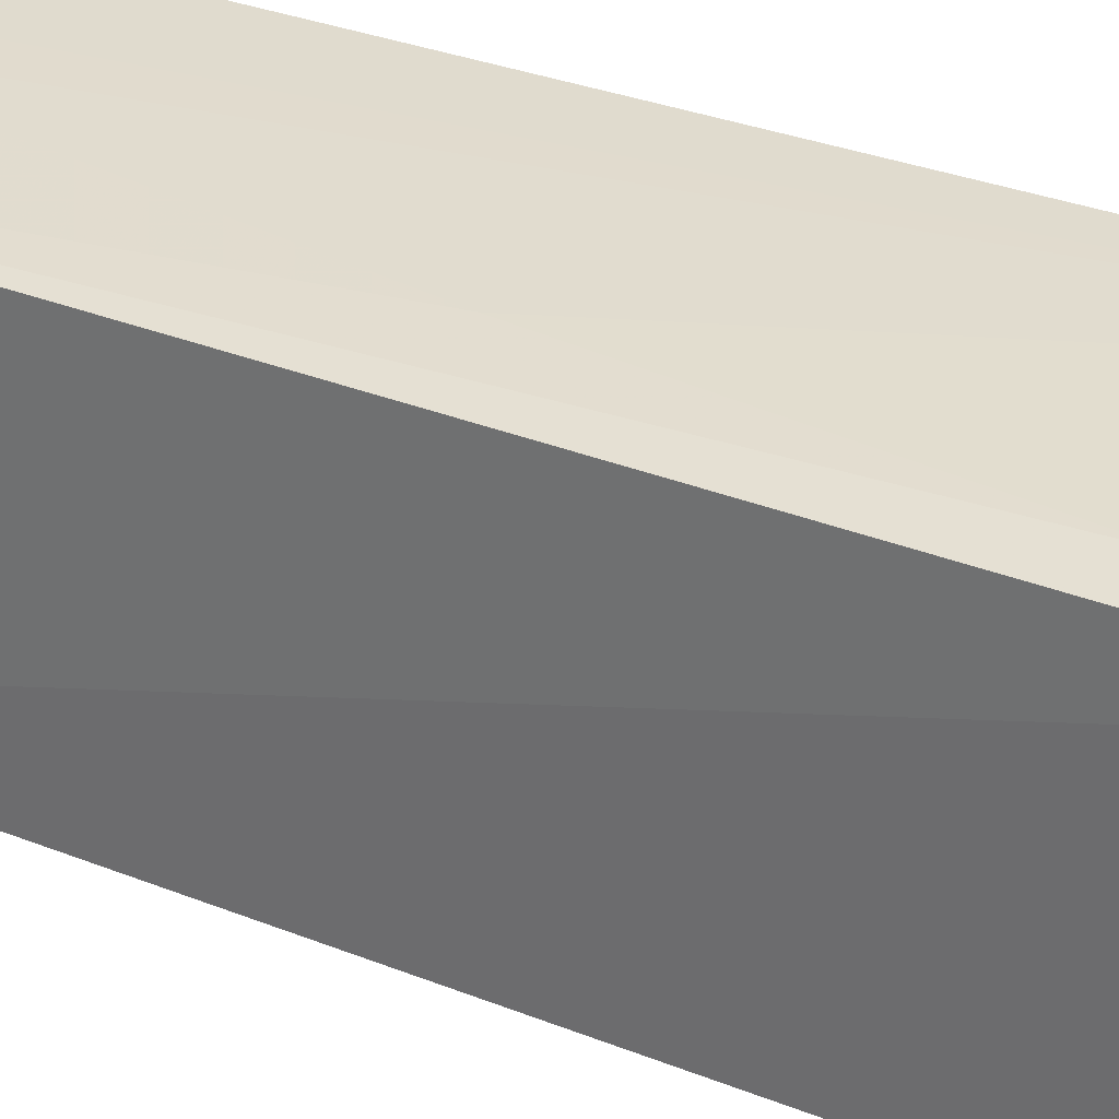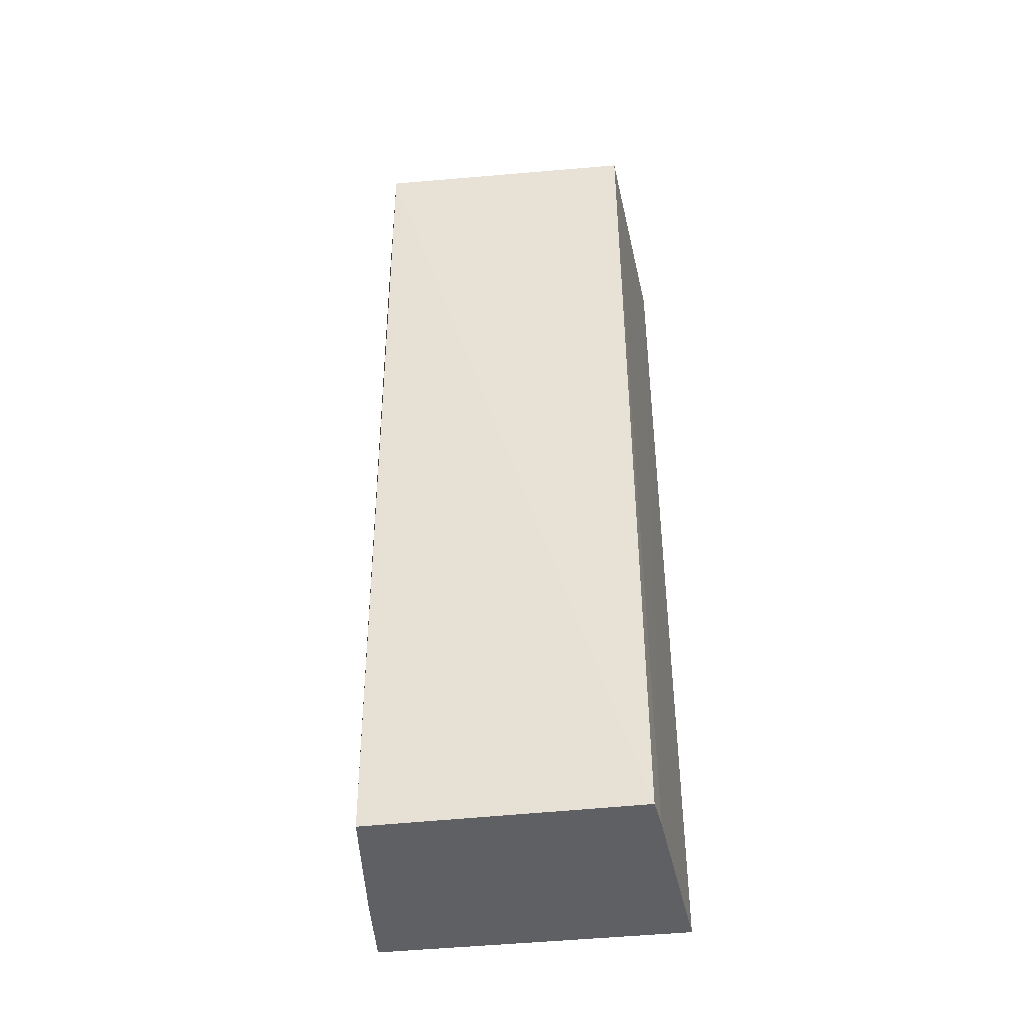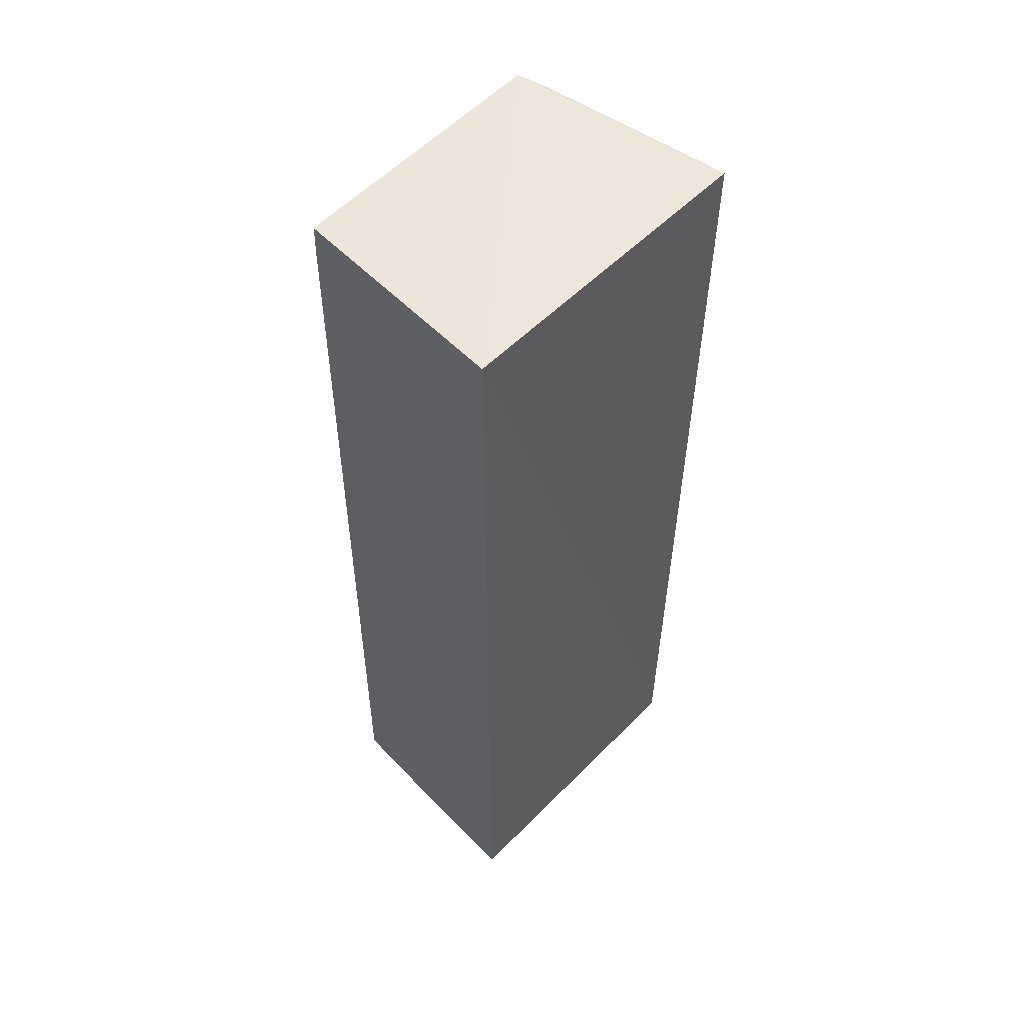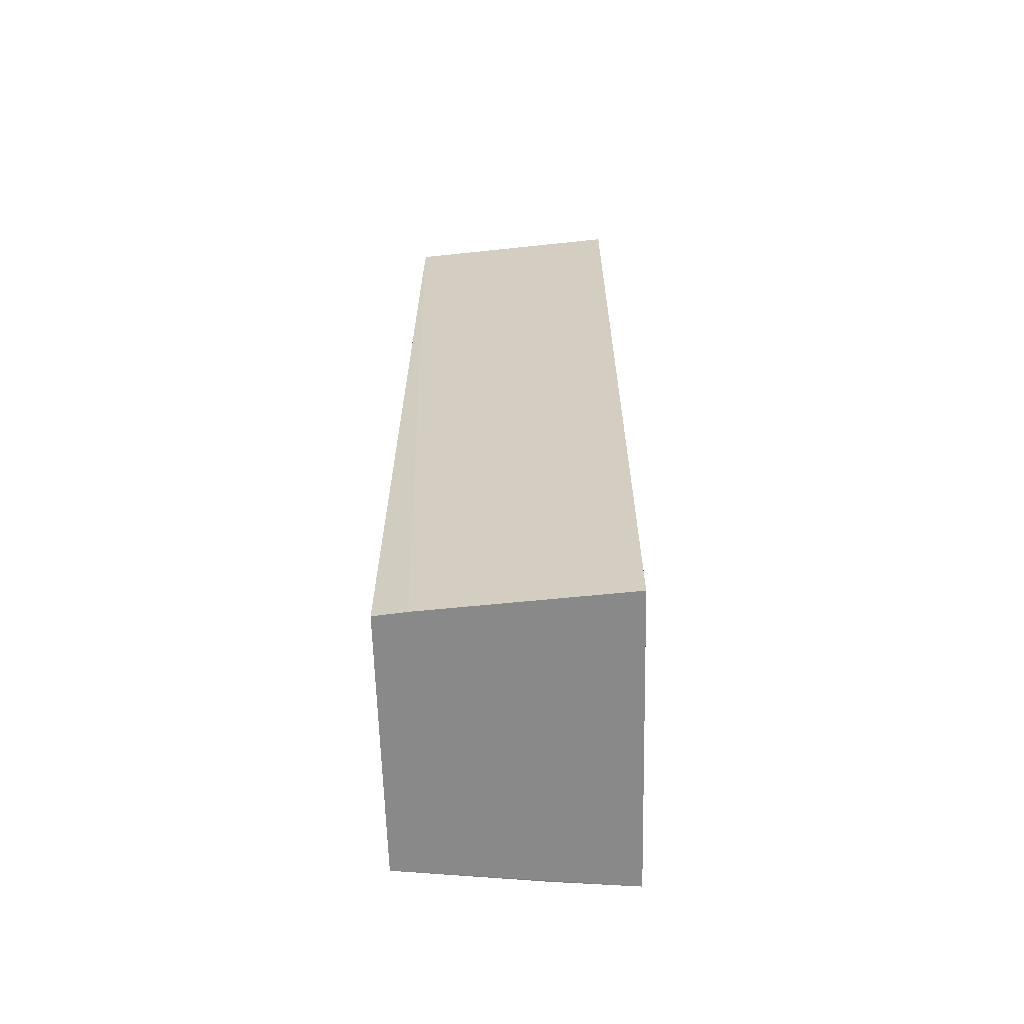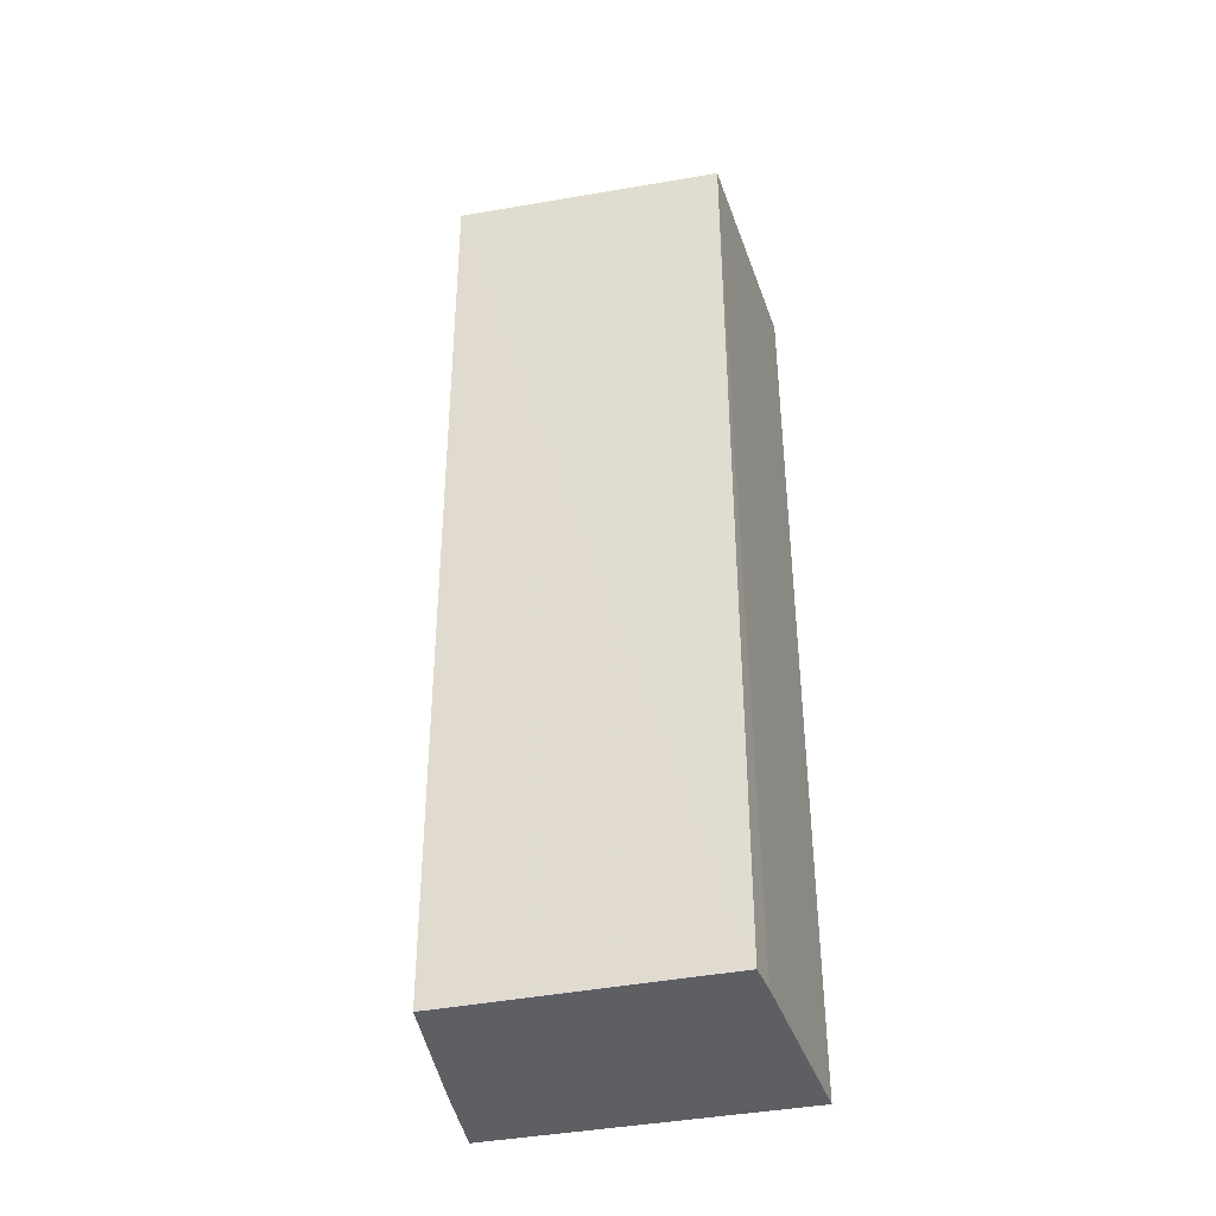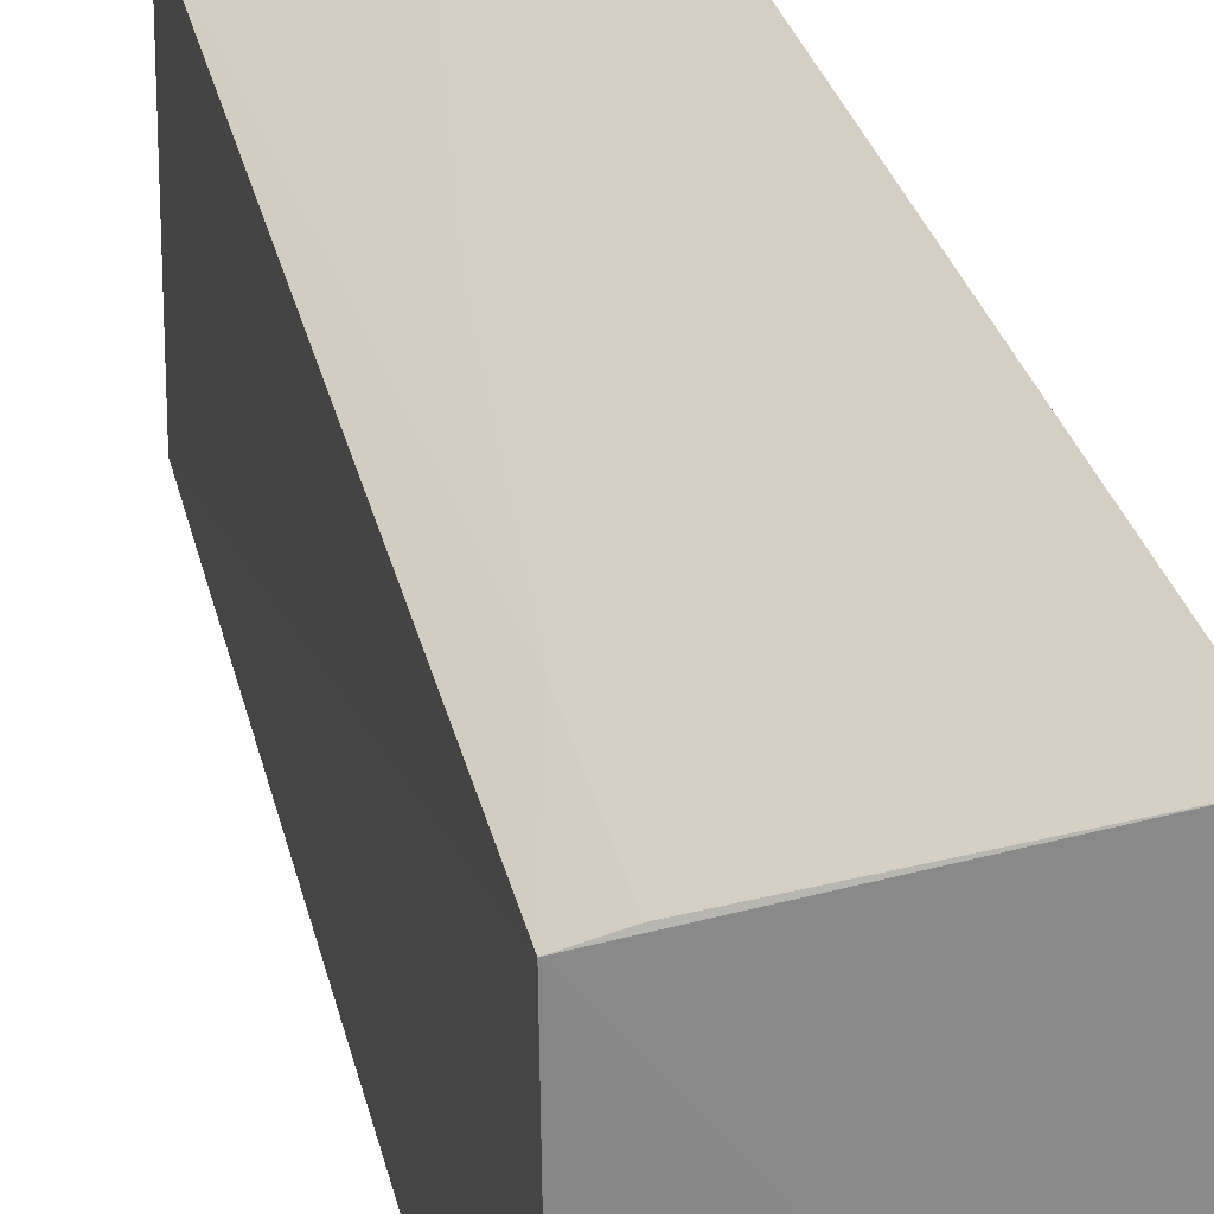
<metadata>
{"format":"obj","ext":"obj","renderer":"f3d","projection":"perspective","resolution":1024,"background":"white","views":[{"elev":31.1,"azim":-59.5,"up":"+Y"},{"elev":-42.3,"azim":-82.5,"up":"+Z"},{"elev":53.3,"azim":42.9,"up":"+Z"},{"elev":-63.1,"azim":1.2,"up":"+Z"},{"elev":-39.6,"azim":-76.4,"up":"+Z"},{"elev":26.8,"azim":-11.3,"up":"+Y"}]}
</metadata>
<code>
v -0.03084 0.0131 0.2098
v -0.03079 -0.02249 0.2096
v -0.03078 0.01174 0.1069
v -0.05611 0.009176 0.1068
v -0.05613 0.009735 0.2101
v -0.03084 -0.02251 0.1068
v -0.04336 0.01073 0.1132
v -0.05256 0.01057 0.1929
v -0.05636 -0.02032 0.1068
v -0.0402 0.01093 0.1069
v -0.05265 0.01053 0.2099
v -0.0495 0.01063 0.1579
v -0.05567 -0.02036 0.2095
v -0.05284 -0.02073 0.1068
v -0.05576 -0.02036 0.2057
f 1 2 3
f 5 2 1
f 6 3 2
f 6 4 3
f 8 4 5
f 9 5 4
f 10 3 4
f 10 4 7
f 10 7 1
f 10 1 3
f 11 8 5
f 11 5 1
f 11 1 8
f 12 7 4
f 12 4 8
f 12 8 1
f 12 1 7
f 13 2 5
f 14 9 4
f 14 4 6
f 14 6 2
f 15 13 5
f 15 5 9
f 15 9 14
f 15 14 2
f 15 2 13

</code>
